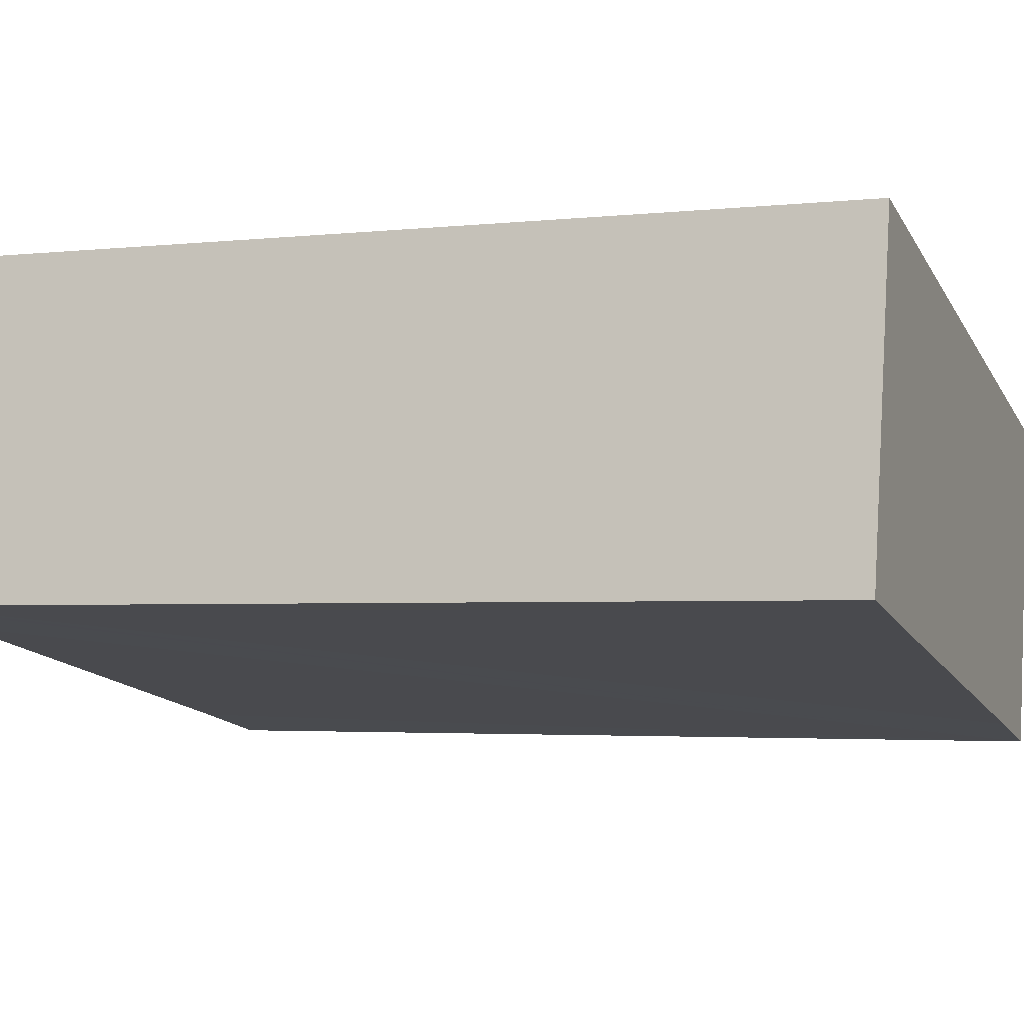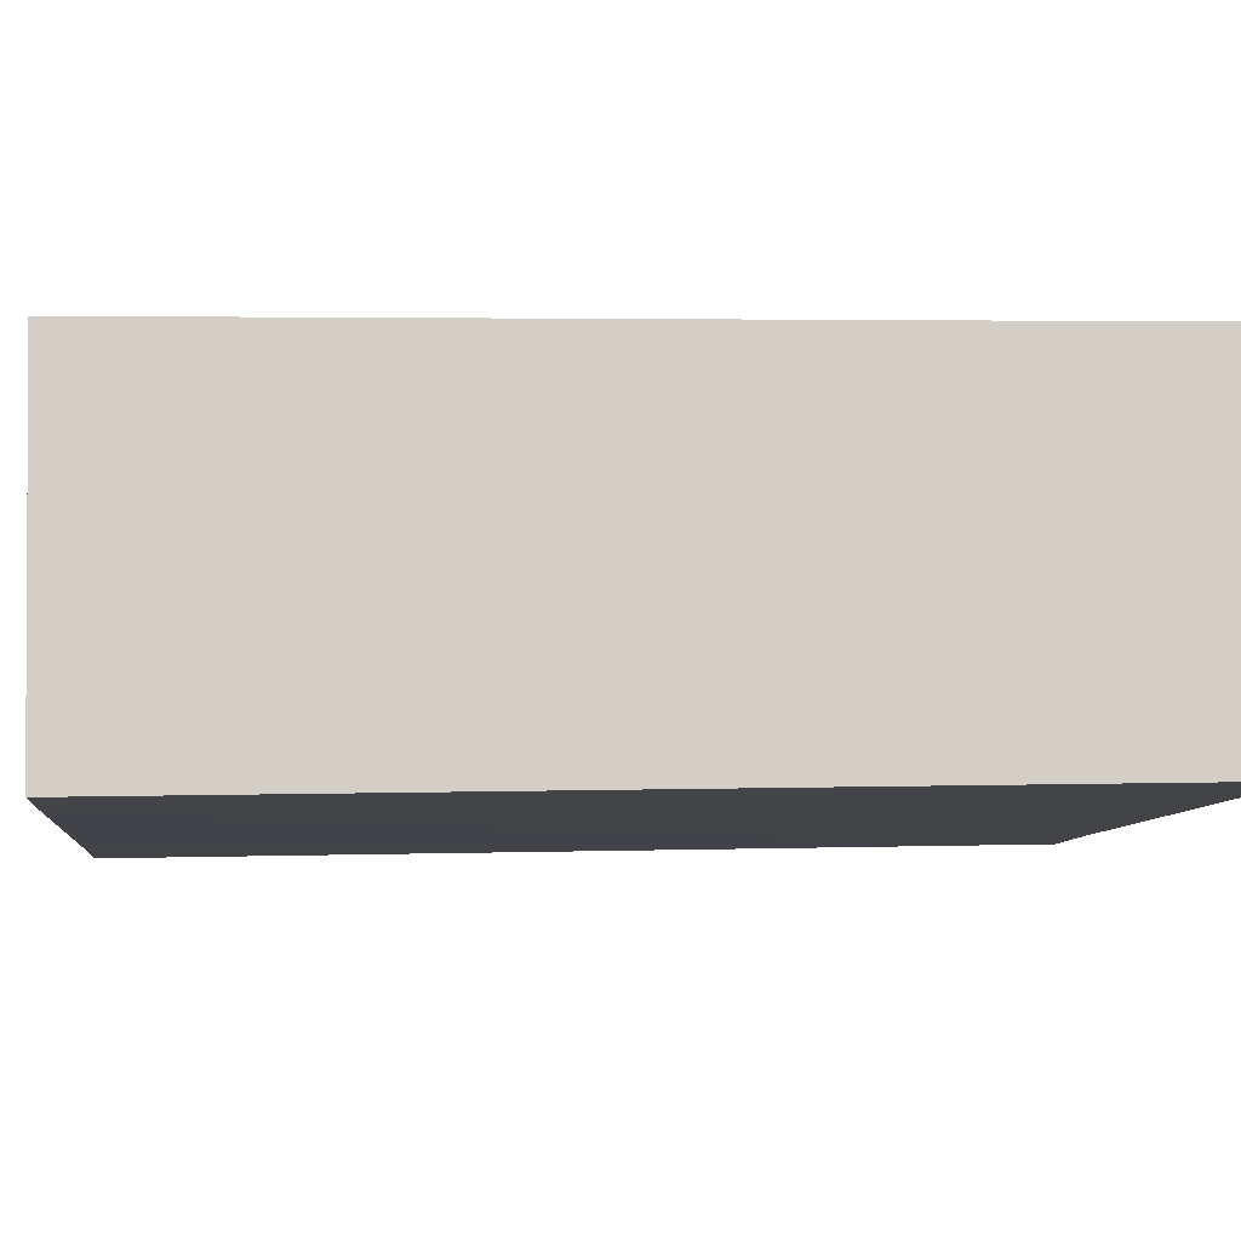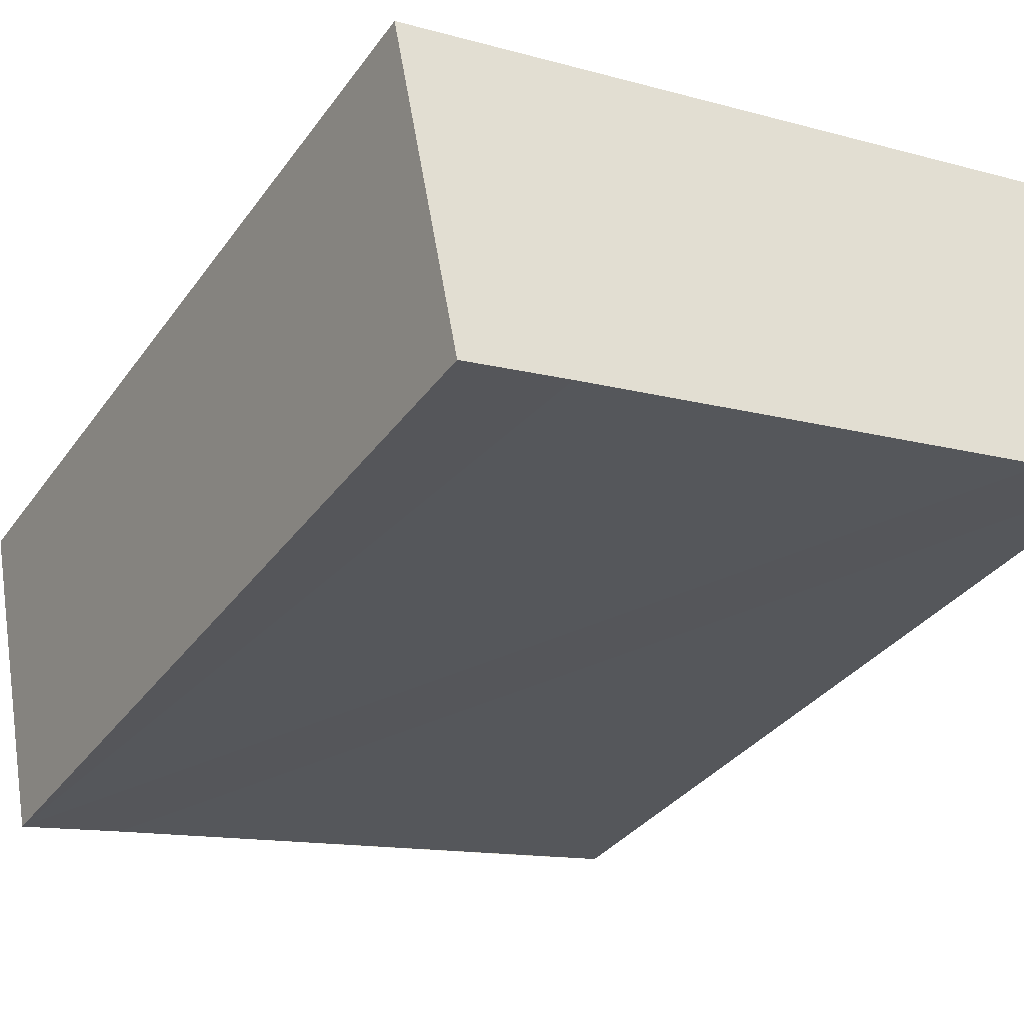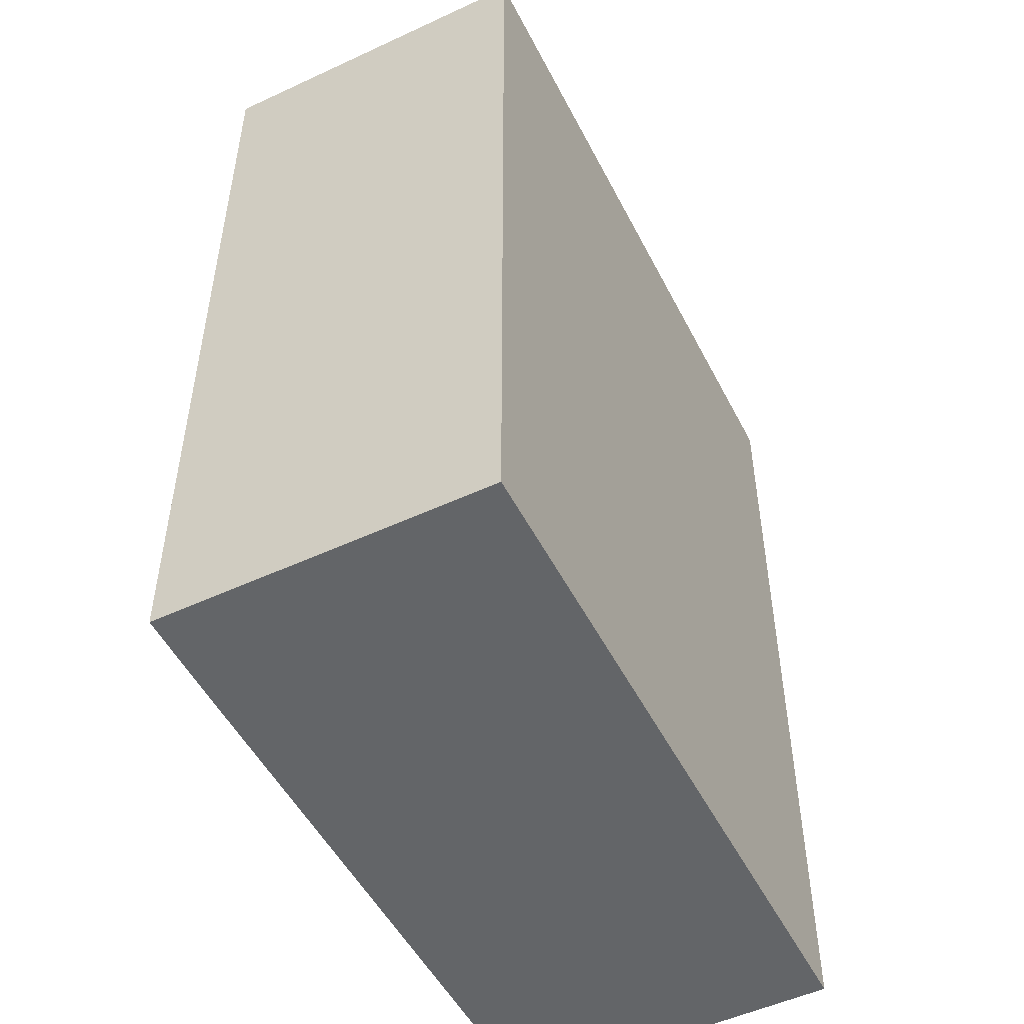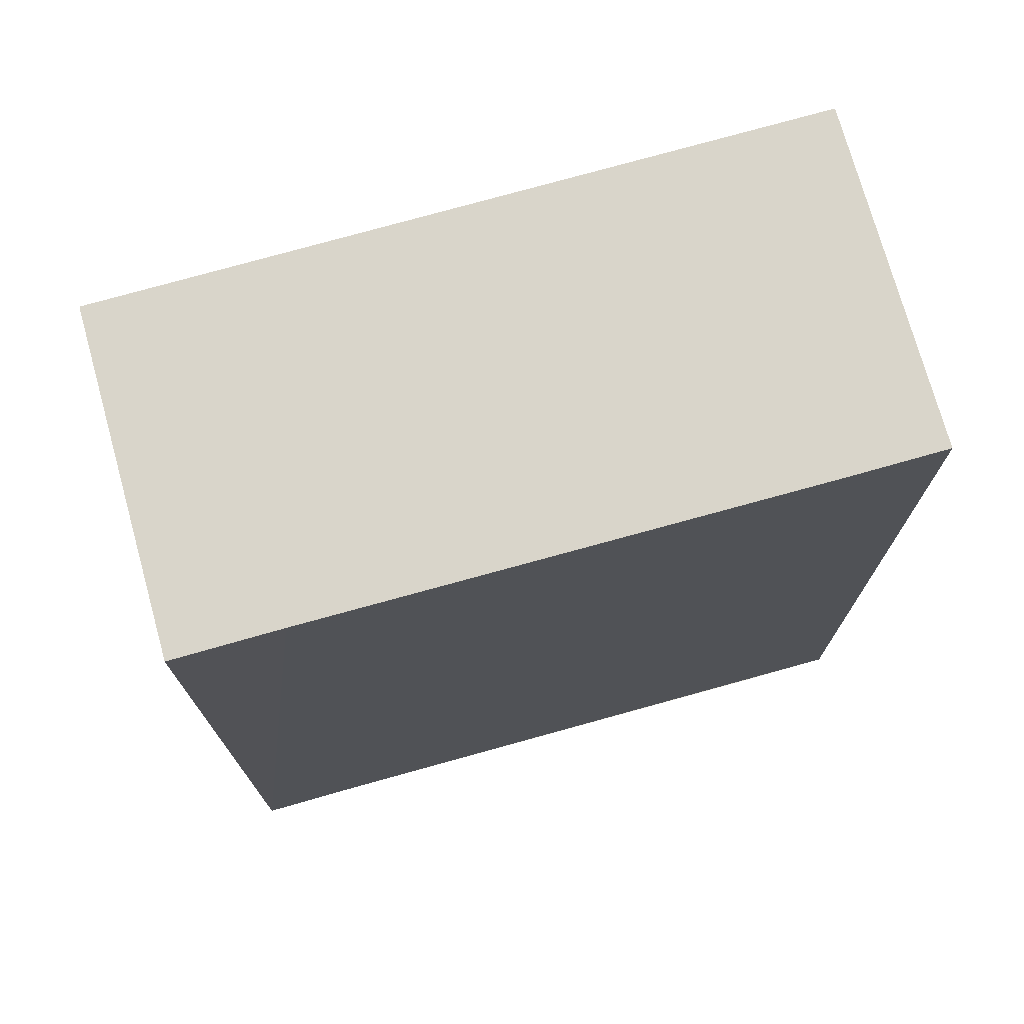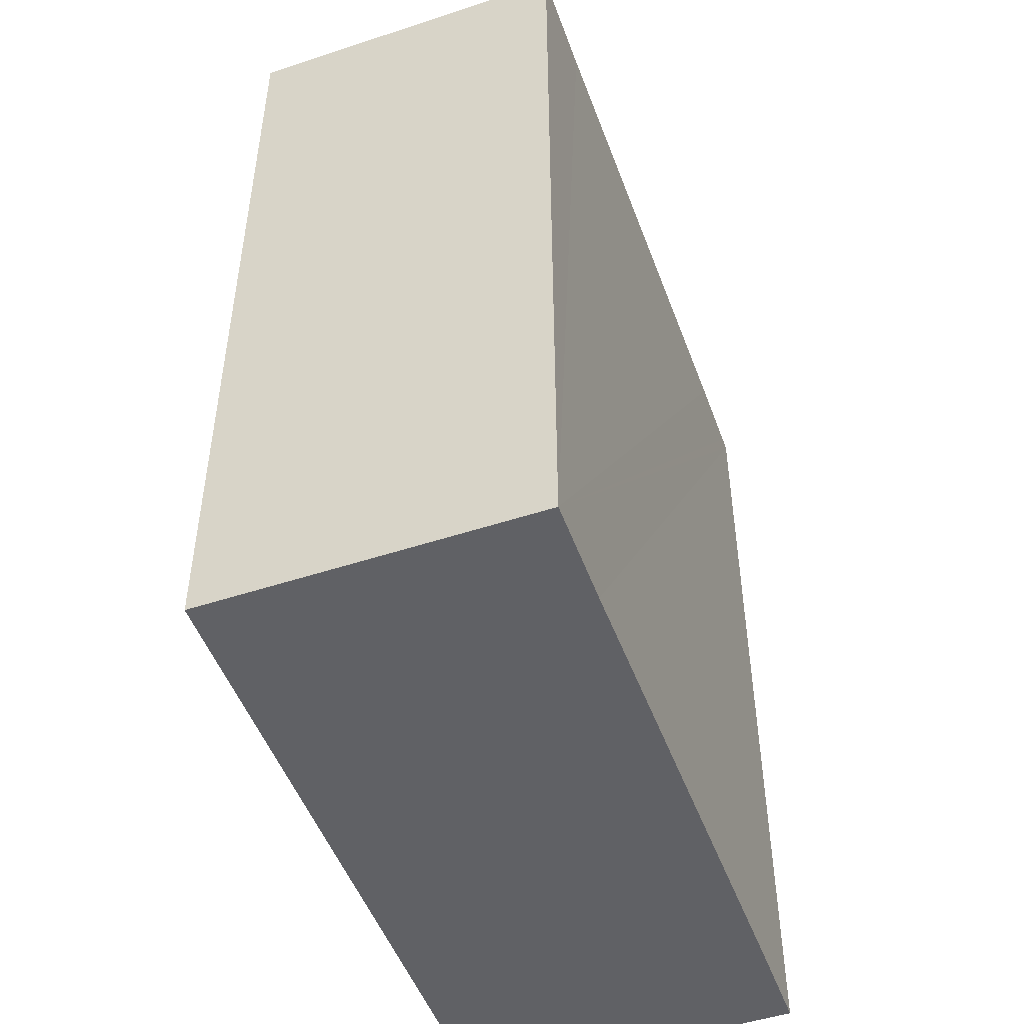
<metadata>
{"format":"obj","ext":"obj","renderer":"f3d","projection":"perspective","resolution":1024,"background":"white","views":[{"elev":-3.0,"azim":-69.1,"up":"+Z"},{"elev":3.3,"azim":-96.3,"up":"+Z"},{"elev":-34.3,"azim":149.4,"up":"+Z"},{"elev":-51.4,"azim":-52.0,"up":"+Y"},{"elev":74.5,"azim":175.6,"up":"+Y"},{"elev":-49.5,"azim":121.1,"up":"+Y"}]}
</metadata>
<code>
v  2.803 4.287 -0.552
v  3.606 4.287 0.906
v  3.301 4.287 -0.654
v  0.311 4.287 1.571
v  0.459 4.287 -0.093
v  0.07 4.287 -0.014
v  0 4.287 2.625e-16
v  0 0 0
v  0.311 -9.62e-17 1.571
v  3.606 -5.548e-17 0.906
v  3.301 4.005e-17 -0.654
v  2.803 3.38e-17 -0.552
v  0.07 8.573e-19 -0.014
v  0.459 5.695e-18 -0.093
g defaultobject
f 1 2 3
f 2 1 4
f 4 1 5
f 4 5 6
f 4 6 7
f 8 4 7
f 4 8 9
f 9 2 4
f 2 9 10
f 10 3 2
f 3 10 11
f 11 1 3
f 1 11 5
f 5 11 6
f 6 11 7
f 7 11 12
f 7 12 8
f 8 12 13
f 13 12 14
f 8 10 9
f 10 8 12
f 10 12 11
f 12 8 13
f 12 13 14

</code>
